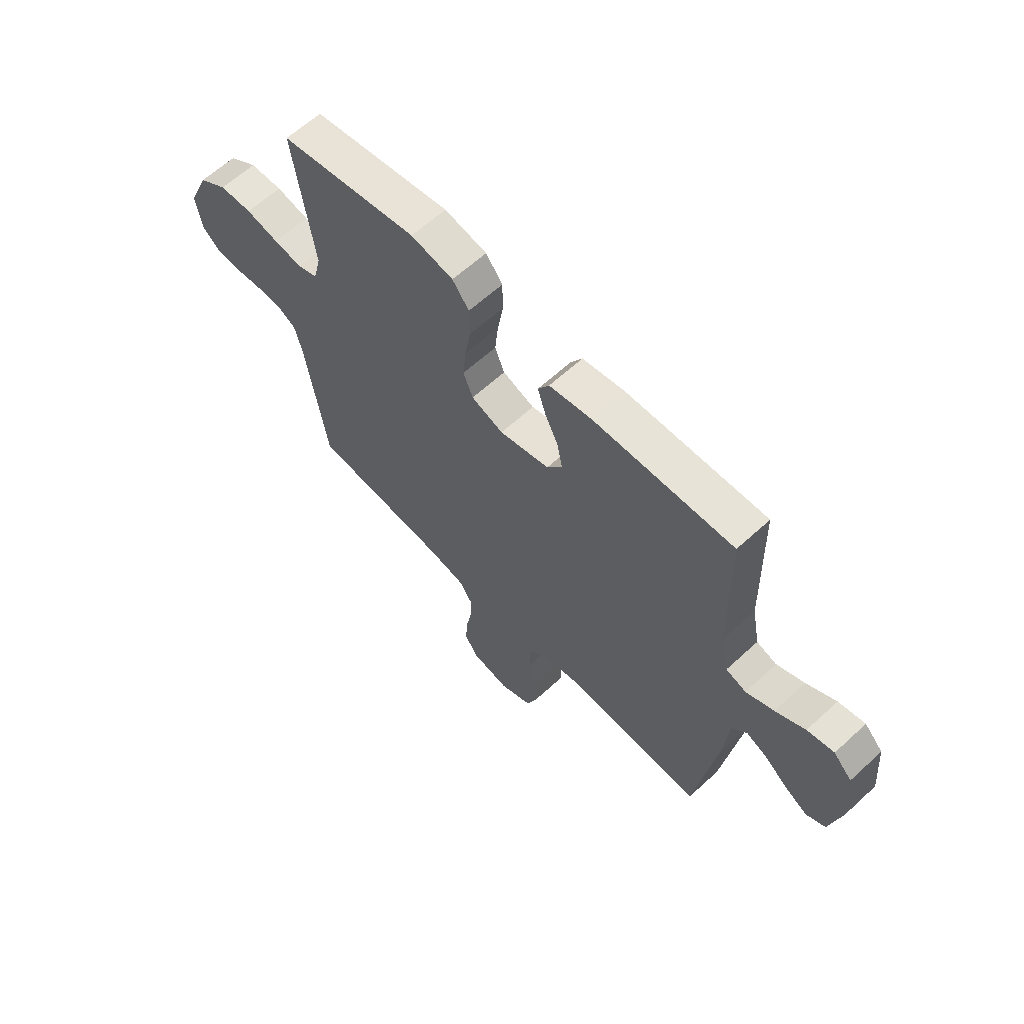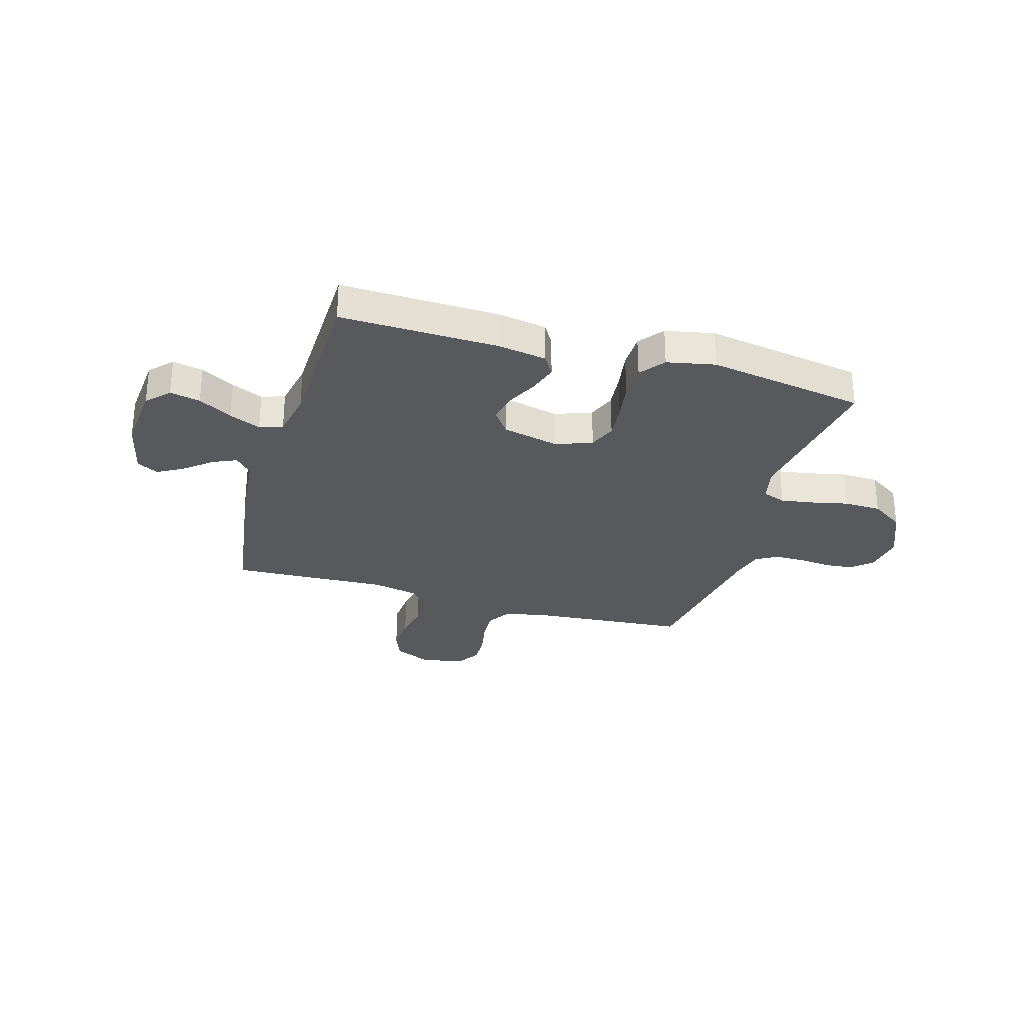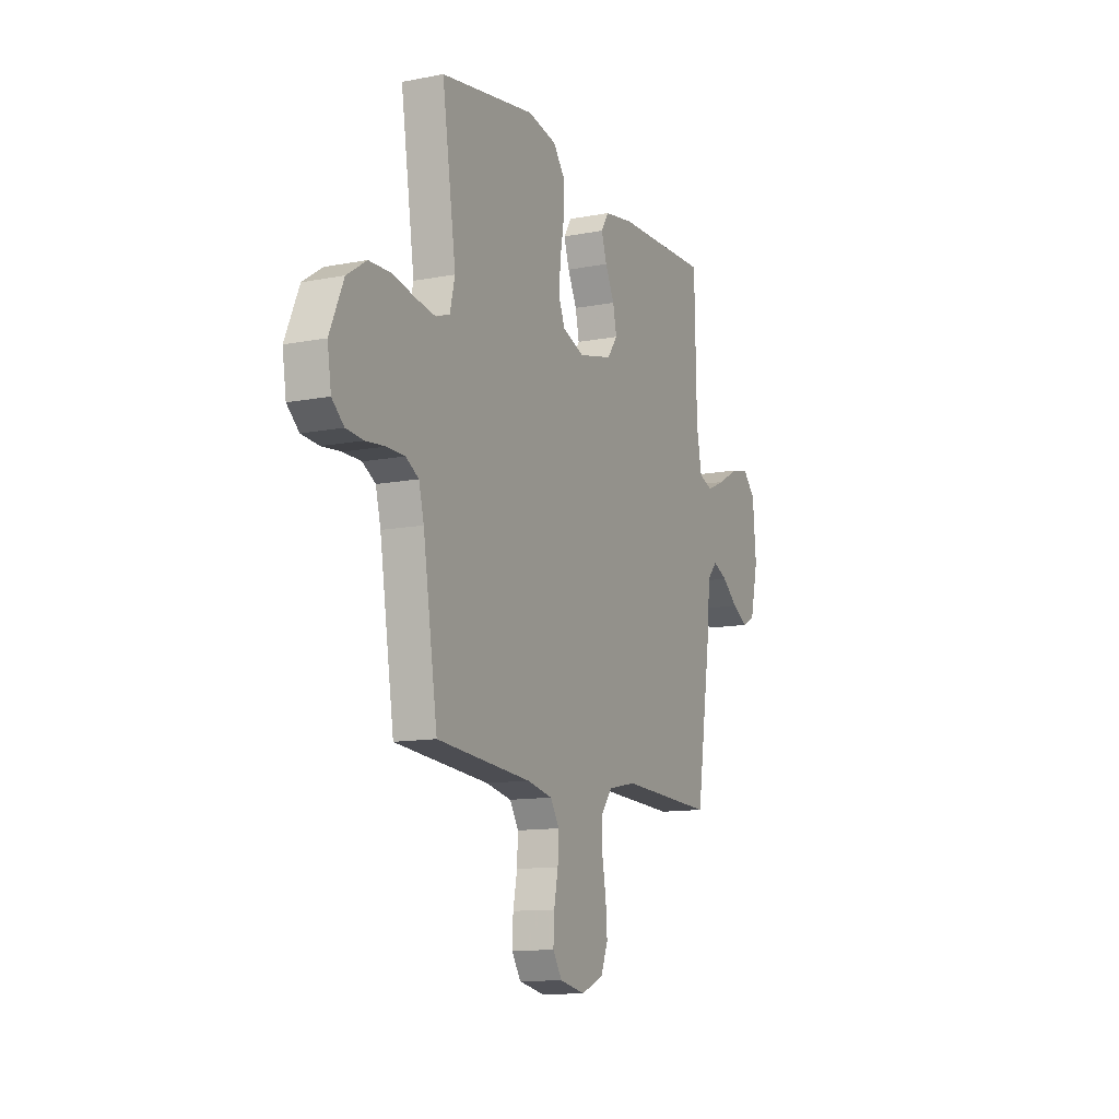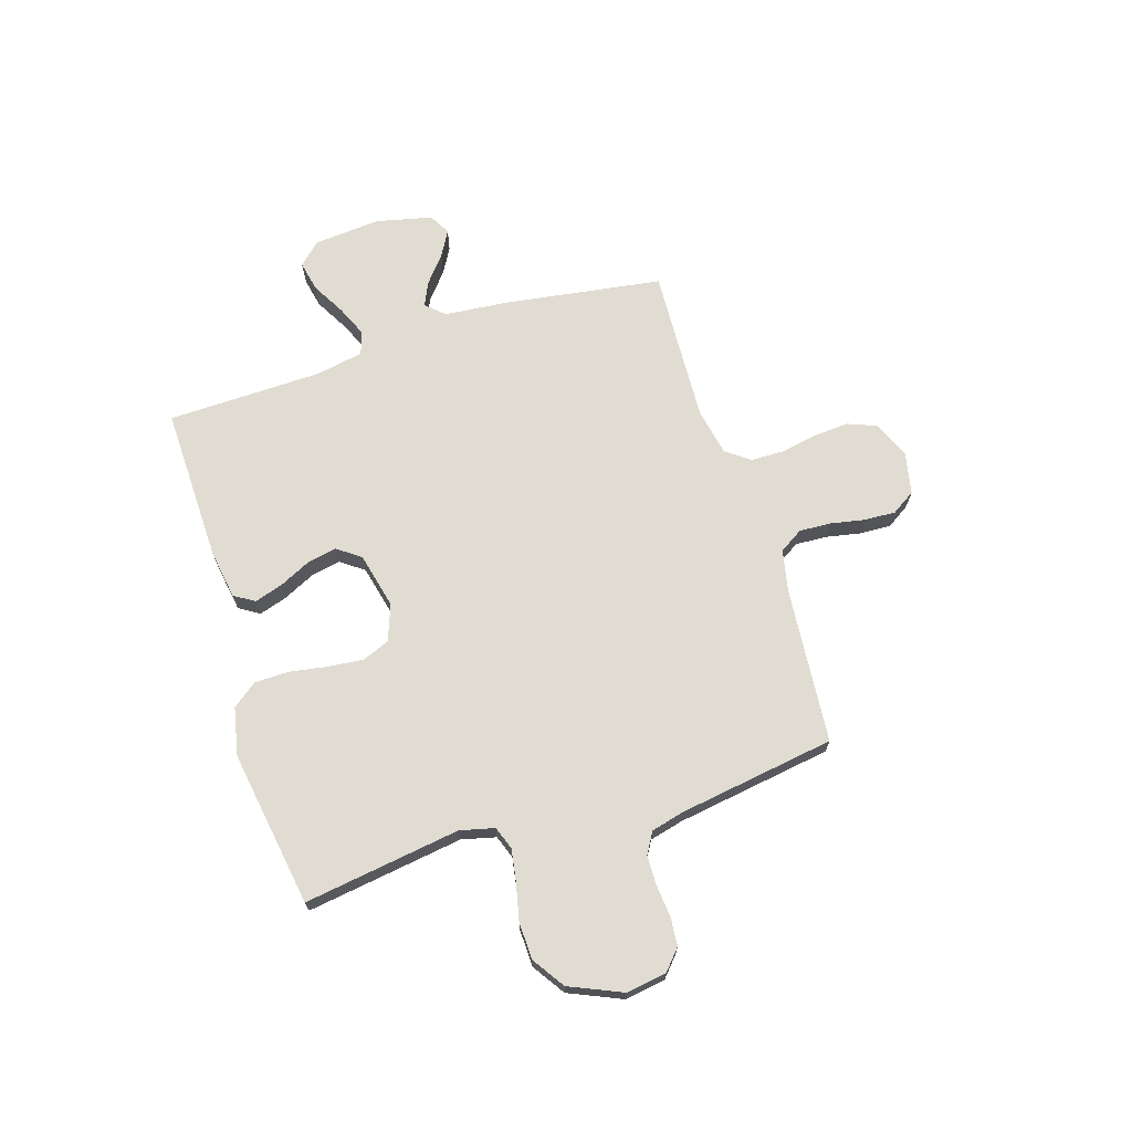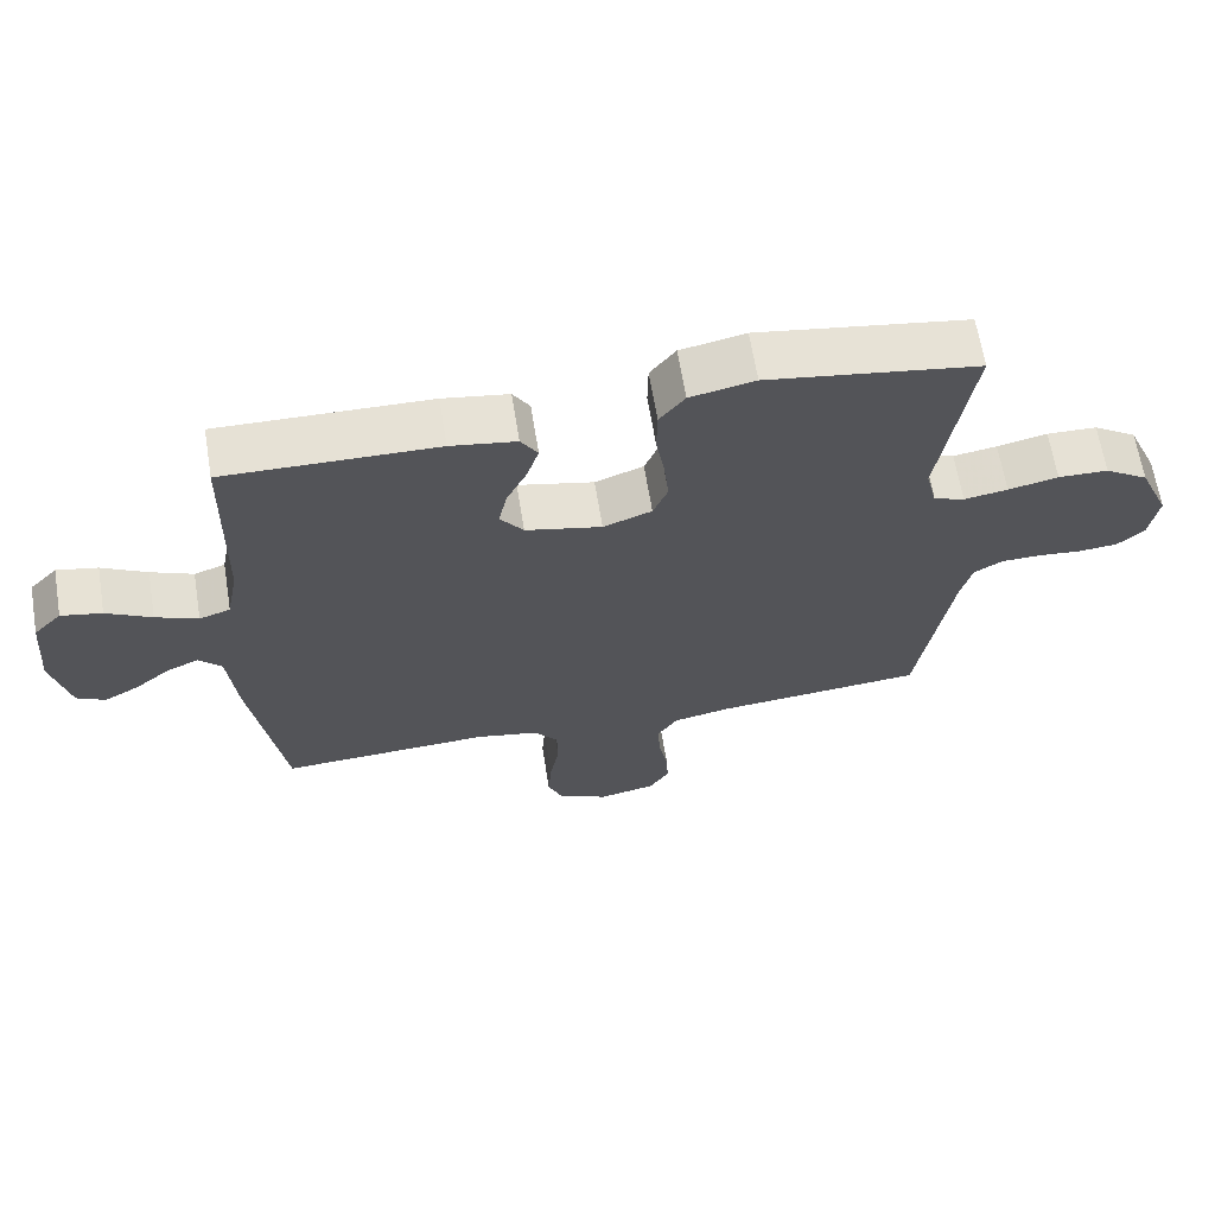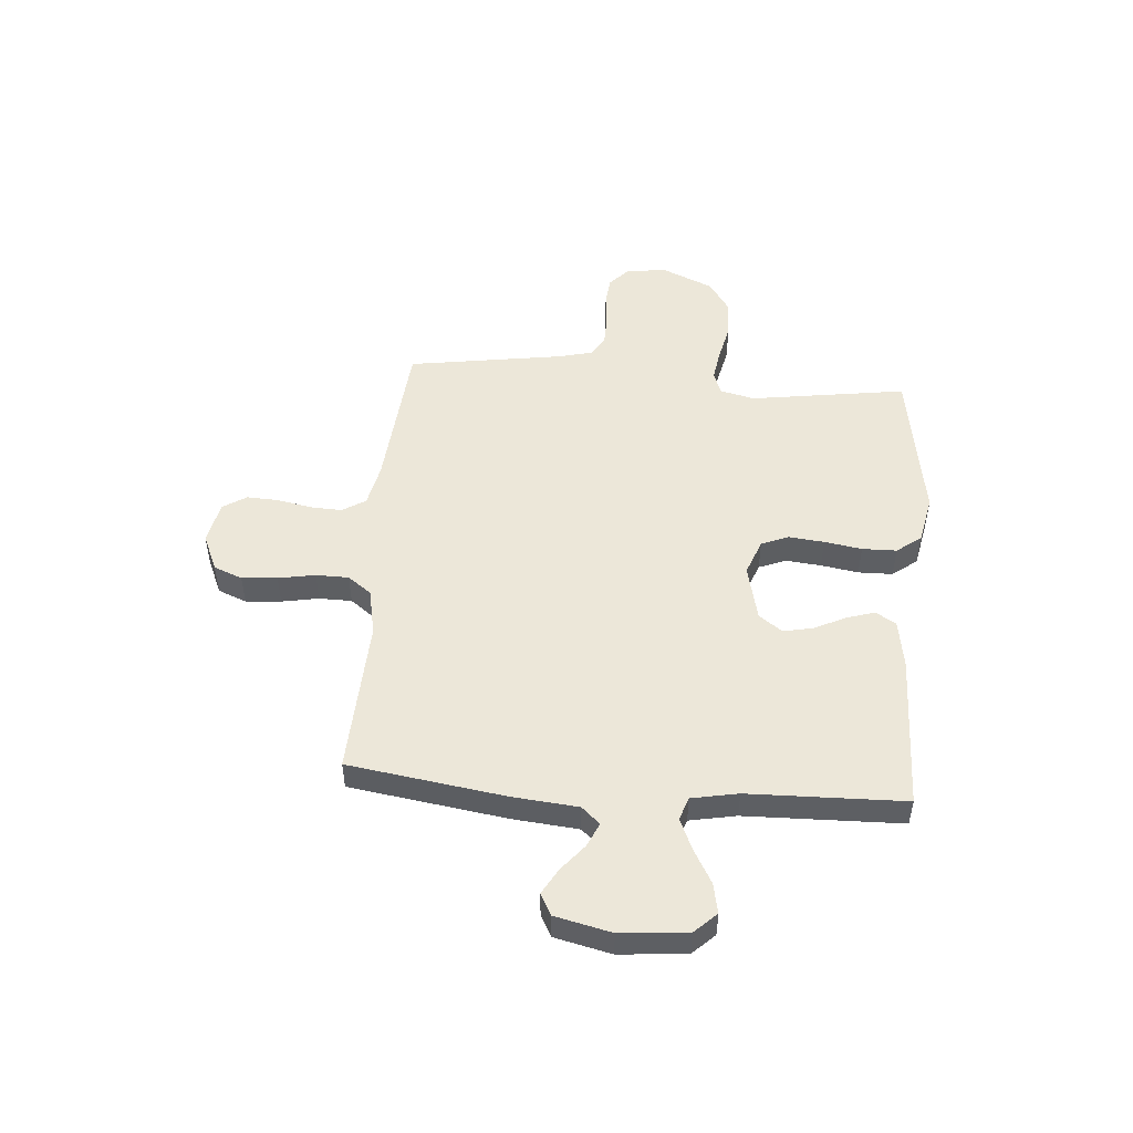
<metadata>
{"format":"obj","ext":"obj","renderer":"f3d","projection":"perspective","resolution":1024,"background":"white","views":[{"elev":62.3,"azim":-133.0,"up":"+Z"},{"elev":-29.5,"azim":-16.4,"up":"+Y"},{"elev":-11.9,"azim":114.9,"up":"+Z"},{"elev":69.2,"azim":72.5,"up":"+Y"},{"elev":65.2,"azim":-9.3,"up":"+Z"},{"elev":50.0,"azim":-85.5,"up":"+Y"}]}
</metadata>
<code>
v -0.5 0.07 0.5
v -0.2 0.07 0.493
v -0.107 0.07 0.478
v -0.083 0.07 0.439
v -0.1 0.07 0.385
v -0.129 0.07 0.325
v -0.141 0.07 0.268
v -0.108 0.07 0.223
v 0 0.07 0.198
v 0.069 0.07 0.224
v 0.09 0.07 0.276
v 0.083 0.07 0.344
v 0.071 0.07 0.416
v 0.072 0.07 0.482
v 0.108 0.07 0.529
v 0.2 0.07 0.548
v 0.5 0.07 0.5
v 0.456 0.07 0.2
v 0.472 0.07 0.134
v 0.516 0.07 0.118
v 0.578 0.07 0.128
v 0.649 0.07 0.144
v 0.72 0.07 0.142
v 0.782 0.07 0.101
v 0.826 0.07 0
v 0.814 0.07 -0.078
v 0.776 0.07 -0.112
v 0.721 0.07 -0.117
v 0.66 0.07 -0.111
v 0.603 0.07 -0.112
v 0.562 0.07 -0.136
v 0.546 0.07 -0.2
v 0.5 0.07 -0.5
v 0.2 0.07 -0.526
v 0.119 0.07 -0.543
v 0.091 0.07 -0.588
v 0.094 0.07 -0.648
v 0.107 0.07 -0.714
v 0.11 0.07 -0.775
v 0.081 0.07 -0.82
v 0 0.07 -0.837
v -0.071 0.07 -0.806
v -0.093 0.07 -0.751
v -0.088 0.07 -0.683
v -0.075 0.07 -0.612
v -0.076 0.07 -0.549
v -0.11 0.07 -0.504
v -0.2 0.07 -0.486
v -0.5 0.07 -0.5
v -0.545 0.07 -0.2
v -0.557 0.07 -0.074
v -0.589 0.07 -0.039
v -0.635 0.07 -0.06
v -0.686 0.07 -0.102
v -0.735 0.07 -0.13
v -0.776 0.07 -0.108
v -0.801 0.07 0
v -0.79 0.07 0.128
v -0.75 0.07 0.17
v -0.692 0.07 0.158
v -0.628 0.07 0.122
v -0.568 0.07 0.096
v -0.524 0.07 0.111
v -0.507 0.07 0.2
v -0.5 0 0.5
v -0.2 0 0.493
v -0.107 0 0.478
v -0.083 0 0.439
v -0.1 0 0.385
v -0.129 0 0.325
v -0.141 0 0.268
v -0.108 0 0.223
v 0 0 0.198
v 0.069 0 0.224
v 0.09 0 0.276
v 0.083 0 0.344
v 0.071 0 0.416
v 0.072 0 0.482
v 0.108 0 0.529
v 0.2 0 0.548
v 0.5 0 0.5
v 0.456 0 0.2
v 0.472 0 0.134
v 0.516 0 0.118
v 0.578 0 0.128
v 0.649 0 0.144
v 0.72 0 0.142
v 0.782 0 0.101
v 0.826 0 0
v 0.814 0 -0.078
v 0.776 0 -0.112
v 0.721 0 -0.117
v 0.66 0 -0.111
v 0.603 0 -0.112
v 0.562 0 -0.136
v 0.546 0 -0.2
v 0.5 0 -0.5
v 0.2 0 -0.526
v 0.119 0 -0.543
v 0.091 0 -0.588
v 0.094 0 -0.648
v 0.107 0 -0.714
v 0.11 0 -0.775
v 0.081 0 -0.82
v 0 0 -0.837
v -0.071 0 -0.806
v -0.093 0 -0.751
v -0.088 0 -0.683
v -0.075 0 -0.612
v -0.076 0 -0.549
v -0.11 0 -0.504
v -0.2 0 -0.486
v -0.5 0 -0.5
v -0.545 0 -0.2
v -0.557 0 -0.074
v -0.589 0 -0.039
v -0.635 0 -0.06
v -0.686 0 -0.102
v -0.735 0 -0.13
v -0.776 0 -0.108
v -0.801 0 0
v -0.79 0 0.128
v -0.75 0 0.17
v -0.692 0 0.158
v -0.628 0 0.122
v -0.568 0 0.096
v -0.524 0 0.111
v -0.507 0 0.2
f 59 60 61
f 58 59 61
f 57 58 61
f 56 57 61
f 55 56 61
f 54 55 61
f 53 54 61
f 52 53 61 62
f 51 52 62 63
f 51 63 64
f 50 51 64
f 49 50 64
f 48 49 64
f 43 44 45
f 42 43 45
f 41 42 45
f 40 41 45
f 39 40 45
f 38 39 45
f 37 38 45
f 36 37 45 46
f 35 36 46 47
f 32 33 34
f 47 48 64
f 35 47 64
f 34 35 64
f 32 34 64
f 31 32 64
f 27 28 29
f 26 27 29
f 25 26 29
f 24 25 29
f 23 24 29
f 22 23 29
f 21 22 29
f 20 21 29 30
f 16 17 18
f 15 16 18
f 14 15 18
f 13 14 18
f 12 13 18
f 11 12 18 19
f 10 11 19
f 20 30 31
f 19 20 31
f 10 19 31
f 9 10 31
f 4 5 6
f 3 4 6
f 2 3 6
f 1 2 6
f 64 1 6
f 64 6 7
f 8 9 31 64
f 7 8 64
f 125 124 123
f 125 123 122
f 125 122 121
f 125 121 120
f 125 120 119
f 125 119 118
f 125 118 117
f 126 125 117 116
f 127 126 116 115
f 128 127 115
f 128 115 114
f 128 114 113
f 128 113 112
f 109 108 107
f 109 107 106
f 109 106 105
f 109 105 104
f 109 104 103
f 109 103 102
f 109 102 101
f 110 109 101 100
f 111 110 100 99
f 98 97 96
f 128 112 111
f 128 111 99
f 128 99 98
f 128 98 96
f 128 96 95
f 93 92 91
f 93 91 90
f 93 90 89
f 93 89 88
f 93 88 87
f 93 87 86
f 93 86 85
f 94 93 85 84
f 82 81 80
f 82 80 79
f 82 79 78
f 82 78 77
f 82 77 76
f 83 82 76 75
f 83 75 74
f 95 94 84
f 95 84 83
f 95 83 74
f 95 74 73
f 70 69 68
f 70 68 67
f 70 67 66
f 70 66 65
f 70 65 128
f 71 70 128
f 128 95 73 72
f 128 72 71
f 1 65 66 2
f 2 66 67 3
f 3 67 68 4
f 4 68 69 5
f 5 69 70 6
f 6 70 71 7
f 7 71 72 8
f 8 72 73 9
f 9 73 74 10
f 10 74 75 11
f 11 75 76 12
f 12 76 77 13
f 13 77 78 14
f 14 78 79 15
f 15 79 80 16
f 16 80 81 17
f 17 81 82 18
f 18 82 83 19
f 19 83 84 20
f 20 84 85 21
f 21 85 86 22
f 22 86 87 23
f 23 87 88 24
f 24 88 89 25
f 25 89 90 26
f 26 90 91 27
f 27 91 92 28
f 28 92 93 29
f 29 93 94 30
f 30 94 95 31
f 31 95 96 32
f 32 96 97 33
f 33 97 98 34
f 34 98 99 35
f 35 99 100 36
f 36 100 101 37
f 37 101 102 38
f 38 102 103 39
f 39 103 104 40
f 40 104 105 41
f 41 105 106 42
f 42 106 107 43
f 43 107 108 44
f 44 108 109 45
f 45 109 110 46
f 46 110 111 47
f 47 111 112 48
f 48 112 113 49
f 49 113 114 50
f 50 114 115 51
f 51 115 116 52
f 52 116 117 53
f 53 117 118 54
f 54 118 119 55
f 55 119 120 56
f 56 120 121 57
f 57 121 122 58
f 58 122 123 59
f 59 123 124 60
f 60 124 125 61
f 61 125 126 62
f 62 126 127 63
f 63 127 128 64
f 64 128 65 1

</code>
